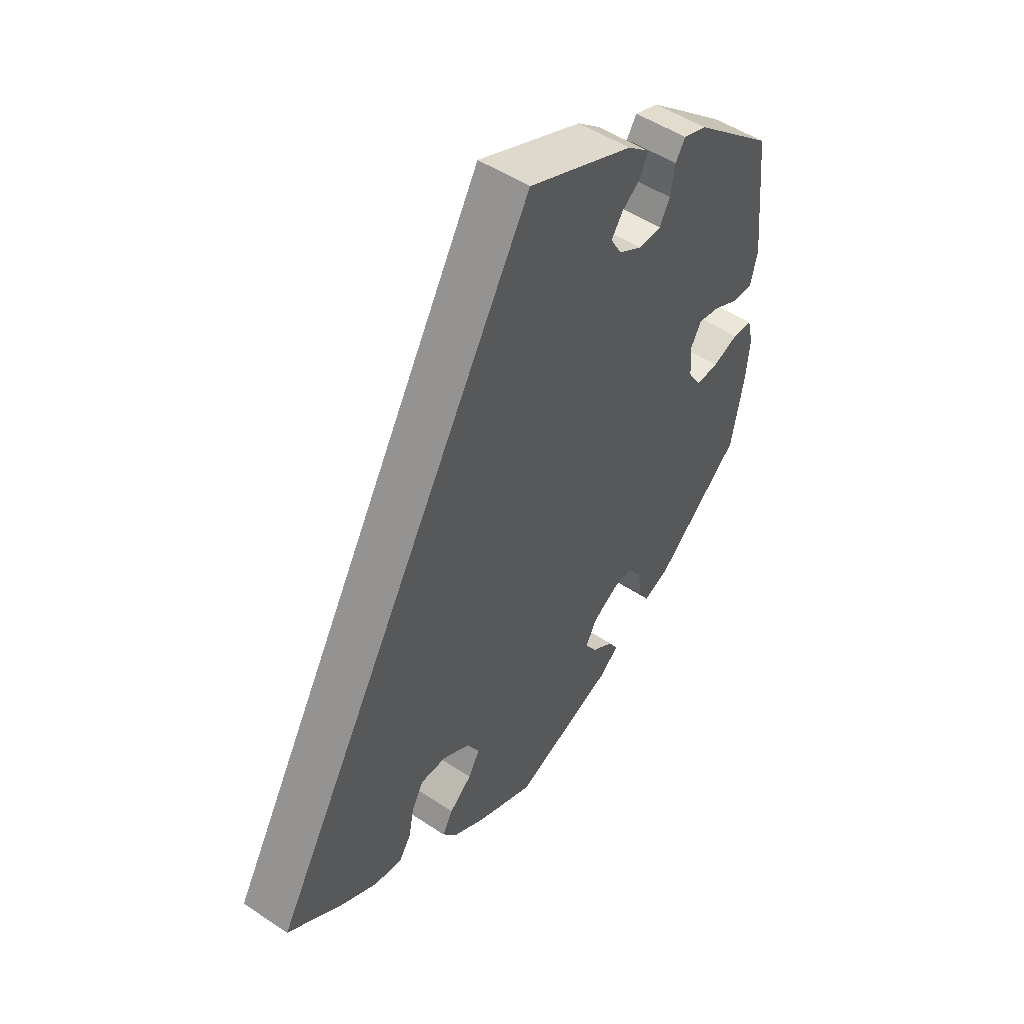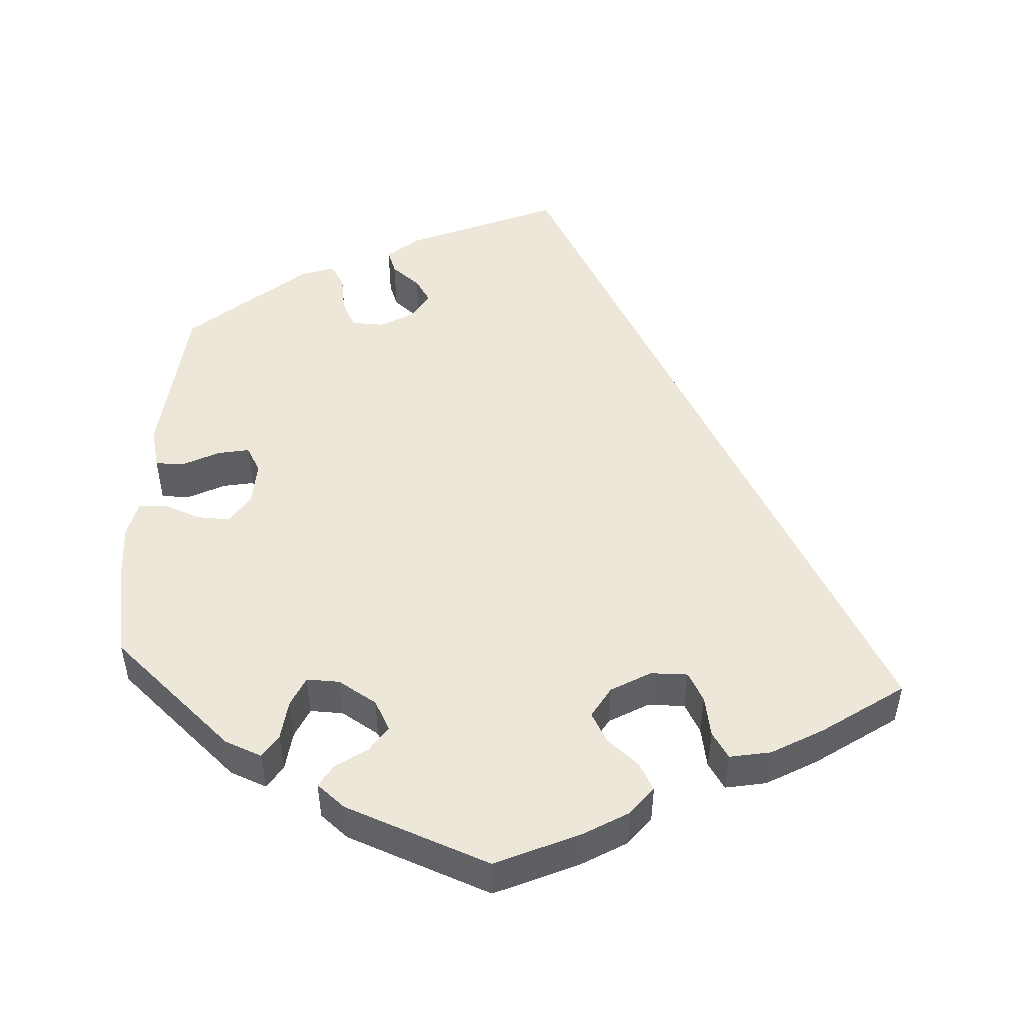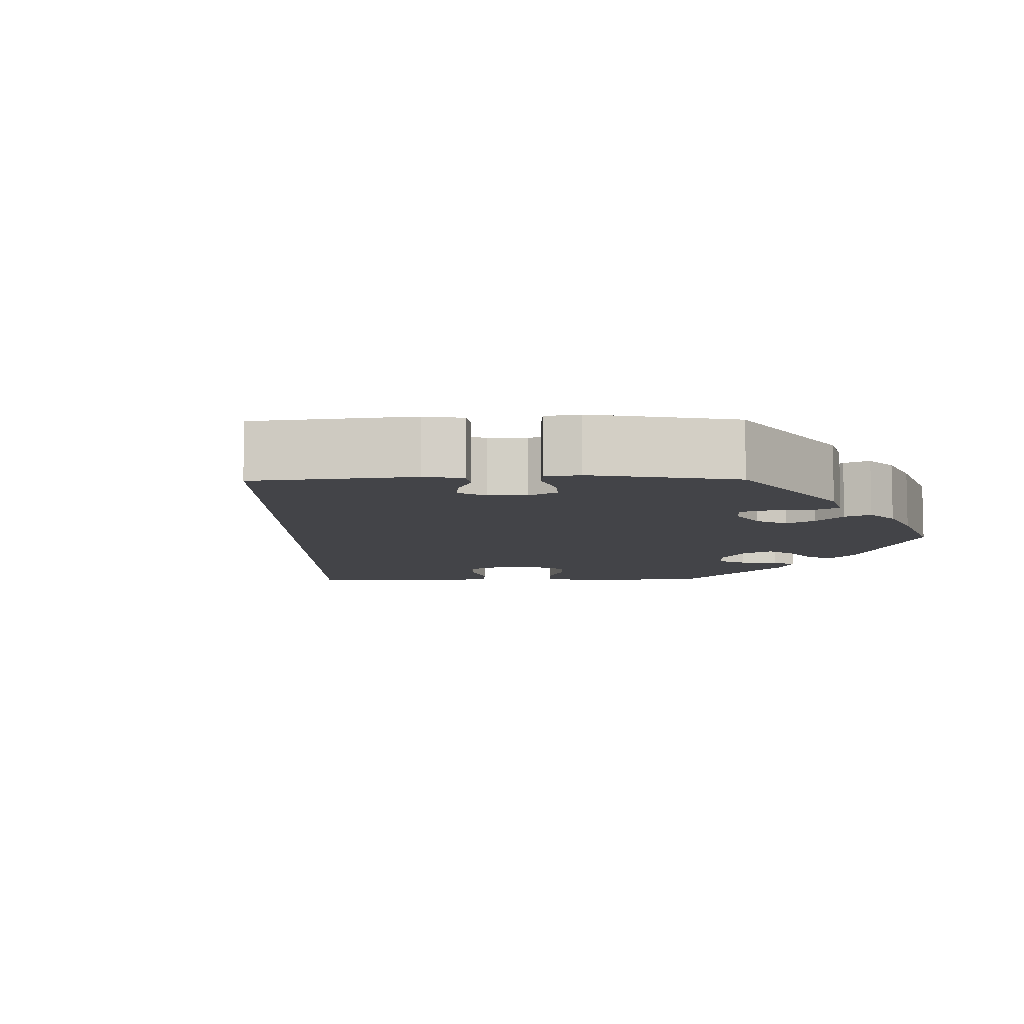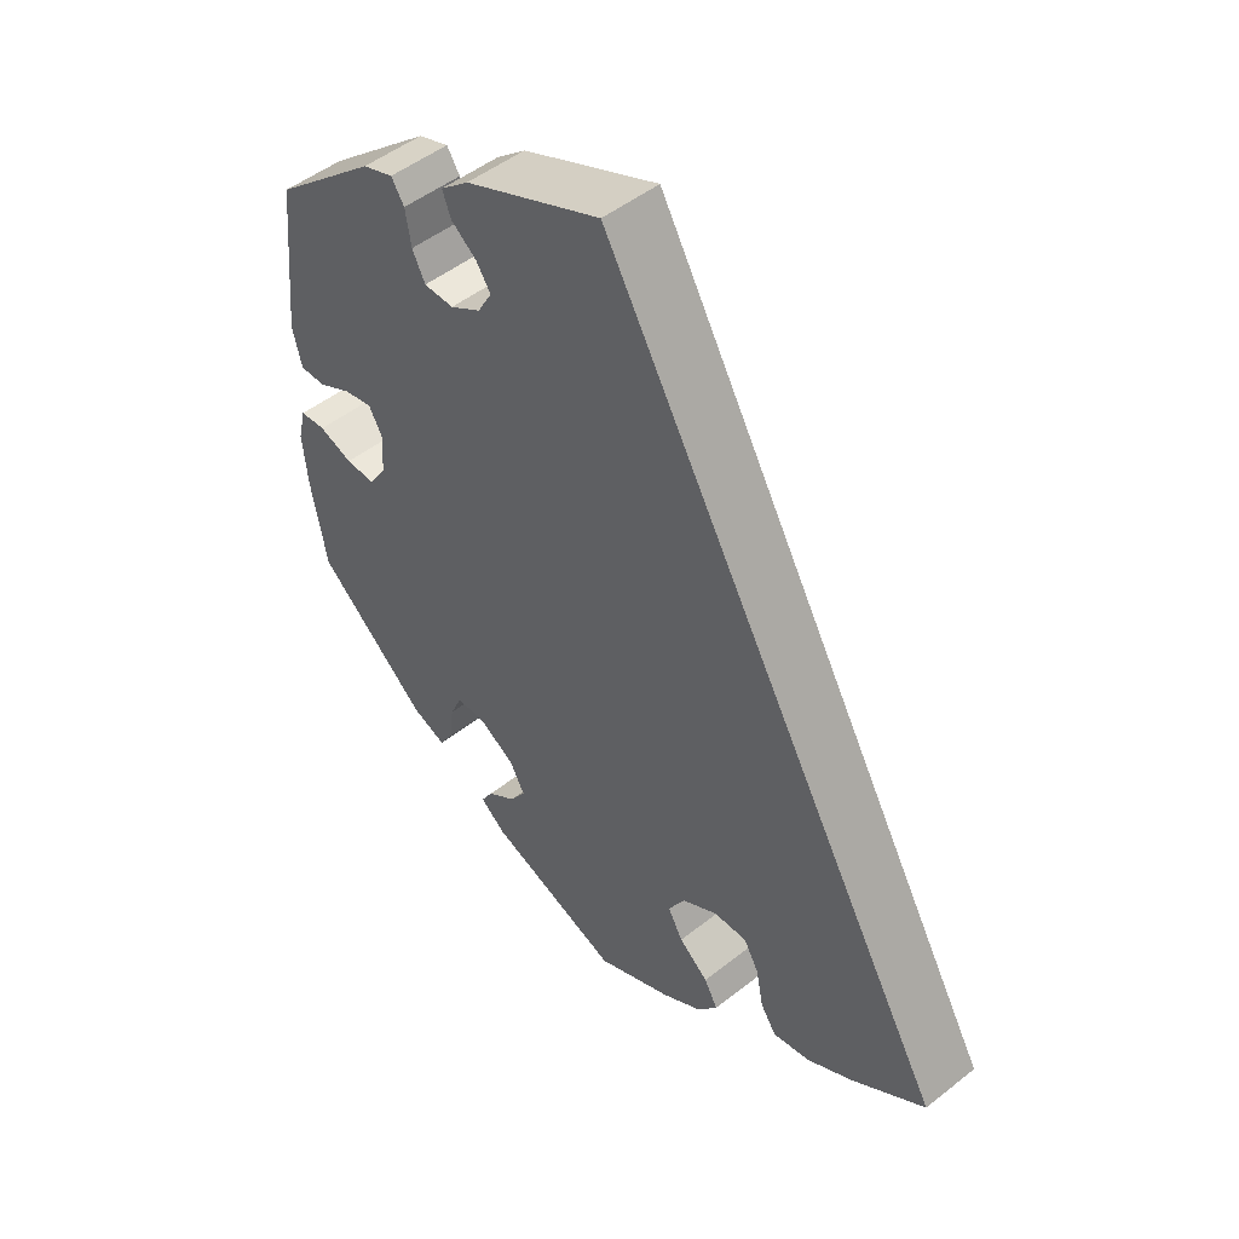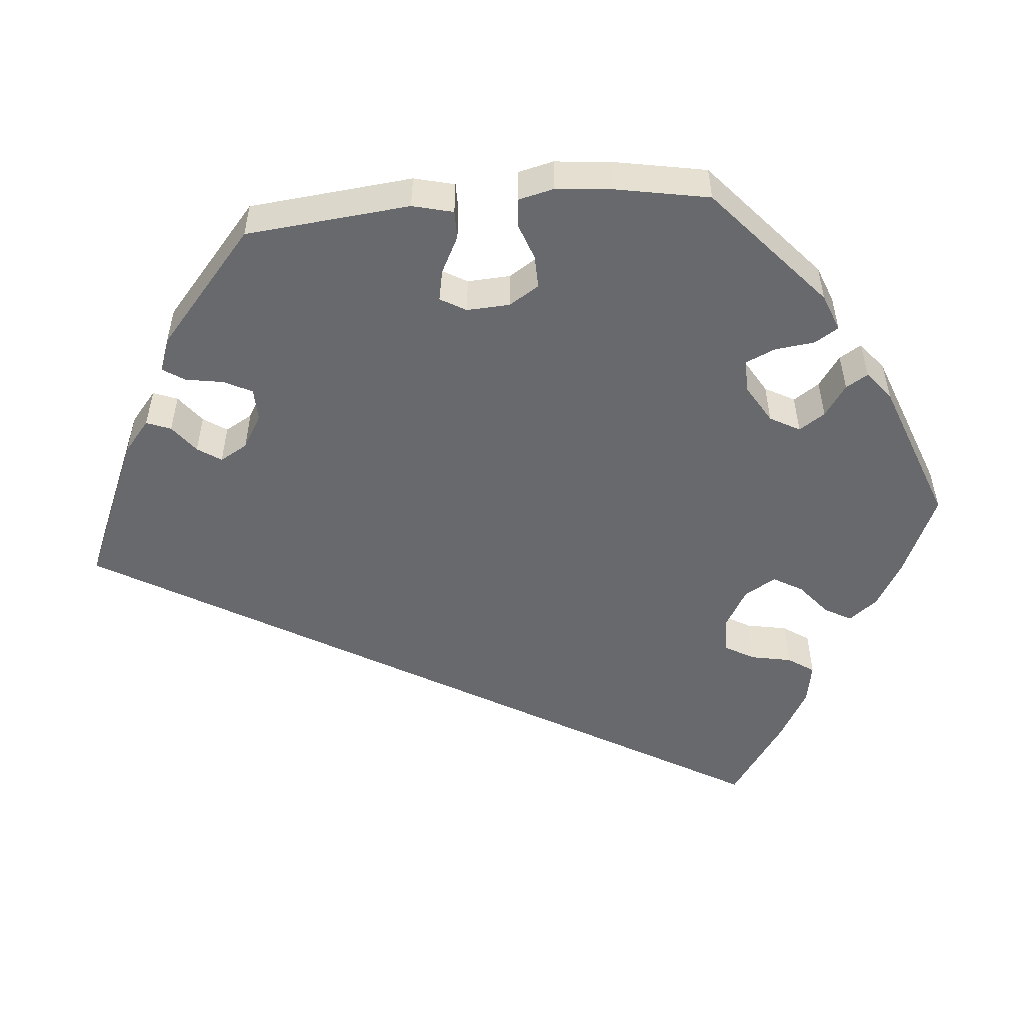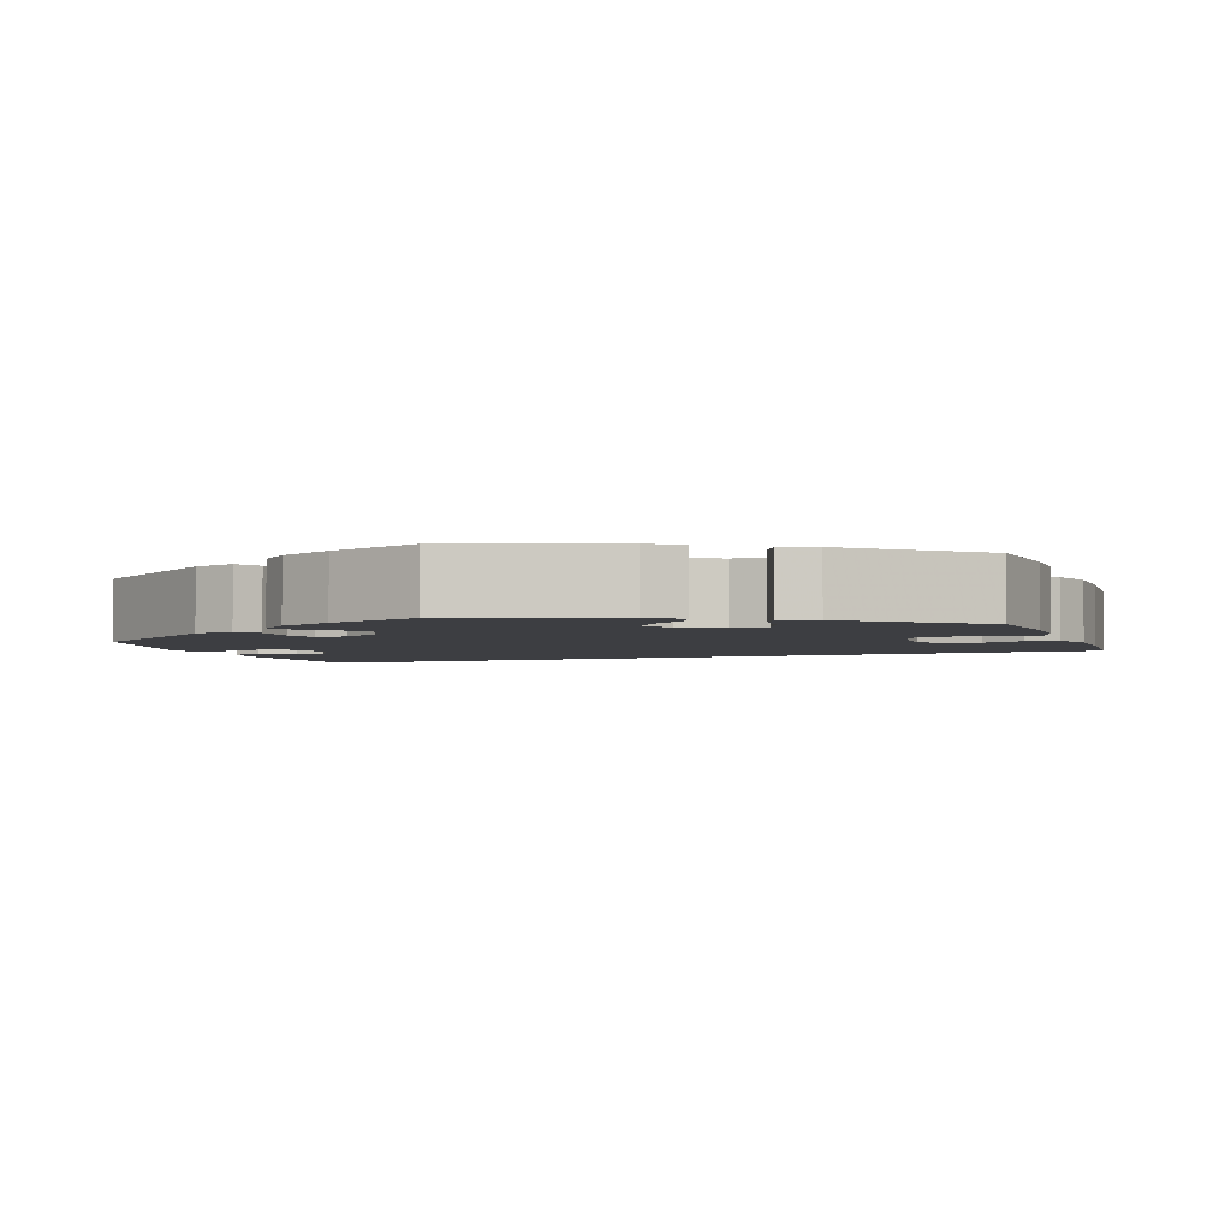
<metadata>
{"format":"obj","ext":"obj","renderer":"f3d","projection":"perspective","resolution":1024,"background":"white","views":[{"elev":50.0,"azim":-53.6,"up":"+Z"},{"elev":50.0,"azim":-176.3,"up":"+Y"},{"elev":-8.3,"azim":30.9,"up":"+Y"},{"elev":49.0,"azim":-131.3,"up":"+Z"},{"elev":-52.7,"azim":95.1,"up":"+Y"},{"elev":-3.5,"azim":139.8,"up":"+Y"}]}
</metadata>
<code>
v 0.521 0.07 0.079
v 0.508 0.07 0.027
v 0.472 0.07 0.027
v 0.425 0.07 0.051
v 0.385 0.07 0.059
v 0.366 0.07 0.026
v 0.369 0.07 -0.029
v 0.393 0.07 -0.067
v 0.435 0.07 -0.066
v 0.482 0.07 -0.049
v 0.518 0.07 -0.052
v 0.529 0.07 -0.098
v 0.522 0.07 -0.17
v 0.5 0.07 -0.289
v 0.344 0.07 -0.425
v 0.297 0.07 -0.443
v 0.278 0.07 -0.413
v 0.272 0.07 -0.362
v 0.255 0.07 -0.324
v 0.213 0.07 -0.325
v 0.164 0.07 -0.354
v 0.143 0.07 -0.392
v 0.165 0.07 -0.425
v 0.205 0.07 -0.453
v 0.222 0.07 -0.481
v 0.186 0.07 -0.51
v 0.001 0.07 -0.578
v -0.105 0.07 -0.53
v -0.162 0.07 -0.496
v -0.19 0.07 -0.46
v -0.171 0.07 -0.426
v -0.13 0.07 -0.392
v -0.109 0.07 -0.355
v -0.132 0.07 -0.315
v -0.182 0.07 -0.286
v -0.229 0.07 -0.285
v -0.25 0.07 -0.322
v -0.26 0.07 -0.374
v -0.282 0.07 -0.407
v -0.334 0.07 -0.397
v -0.399 0.07 -0.36
v -0.501 0.07 -0.289
v -0.001 0.07 0.578
v 0.19 0.07 0.497
v 0.23 0.07 0.464
v 0.218 0.07 0.433
v 0.182 0.07 0.405
v 0.162 0.07 0.375
v 0.182 0.07 0.34
v 0.225 0.07 0.315
v 0.267 0.07 0.316
v 0.285 0.07 0.352
v 0.293 0.07 0.4
v 0.311 0.07 0.428
v 0.354 0.07 0.413
v 0.5 0.07 0.289
v 0.521 0 0.079
v 0.508 0 0.027
v 0.472 0 0.027
v 0.425 0 0.051
v 0.385 0 0.059
v 0.366 0 0.026
v 0.369 0 -0.029
v 0.393 0 -0.067
v 0.435 0 -0.066
v 0.482 0 -0.049
v 0.518 0 -0.052
v 0.529 0 -0.098
v 0.522 0 -0.17
v 0.5 0 -0.289
v 0.344 0 -0.425
v 0.297 0 -0.443
v 0.278 0 -0.413
v 0.272 0 -0.362
v 0.255 0 -0.324
v 0.213 0 -0.325
v 0.164 0 -0.354
v 0.143 0 -0.392
v 0.165 0 -0.425
v 0.205 0 -0.453
v 0.222 0 -0.481
v 0.186 0 -0.51
v 0.001 0 -0.578
v -0.105 0 -0.53
v -0.162 0 -0.496
v -0.19 0 -0.46
v -0.171 0 -0.426
v -0.13 0 -0.392
v -0.109 0 -0.355
v -0.132 0 -0.315
v -0.182 0 -0.286
v -0.229 0 -0.285
v -0.25 0 -0.322
v -0.26 0 -0.374
v -0.282 0 -0.407
v -0.334 0 -0.397
v -0.399 0 -0.36
v -0.501 0 -0.289
v -0.001 0 0.578
v 0.19 0 0.497
v 0.23 0 0.464
v 0.218 0 0.433
v 0.182 0 0.405
v 0.162 0 0.375
v 0.182 0 0.34
v 0.225 0 0.315
v 0.267 0 0.316
v 0.285 0 0.352
v 0.293 0 0.4
v 0.311 0 0.428
v 0.354 0 0.413
v 0.5 0 0.289
f 52 53 54 55
f 51 52 55 56
f 50 51 56 1
f 44 45 46 47
f 44 47 48
f 43 44 48
f 42 43 48 49
f 37 38 39 40
f 36 37 40 41
f 29 30 31 32
f 29 32 33
f 28 29 33
f 27 28 33
f 26 27 33
f 23 24 25 26
f 22 23 26 33
f 21 22 33 34
f 15 16 17 18
f 15 18 19
f 14 15 19
f 13 14 19 20
f 9 10 11 12
f 8 9 12 13
f 1 2 3 4
f 1 4 5
f 50 1 5
f 49 50 5 6
f 36 41 42 49
f 35 36 49 6
f 20 21 34 35
f 8 13 20 35
f 7 8 35
f 6 7 35
f 111 110 109 108
f 112 111 108 107
f 57 112 107 106
f 103 102 101 100
f 104 103 100
f 104 100 99
f 105 104 99 98
f 96 95 94 93
f 97 96 93 92
f 88 87 86 85
f 89 88 85
f 89 85 84
f 89 84 83
f 89 83 82
f 82 81 80 79
f 89 82 79 78
f 90 89 78 77
f 74 73 72 71
f 75 74 71
f 75 71 70
f 76 75 70 69
f 68 67 66 65
f 69 68 65 64
f 60 59 58 57
f 61 60 57
f 61 57 106
f 62 61 106 105
f 105 98 97 92
f 62 105 92 91
f 91 90 77 76
f 91 76 69 64
f 91 64 63
f 91 63 62
f 1 57 58 2
f 2 58 59 3
f 3 59 60 4
f 4 60 61 5
f 5 61 62 6
f 6 62 63 7
f 7 63 64 8
f 8 64 65 9
f 9 65 66 10
f 10 66 67 11
f 11 67 68 12
f 12 68 69 13
f 13 69 70 14
f 14 70 71 15
f 15 71 72 16
f 16 72 73 17
f 17 73 74 18
f 18 74 75 19
f 19 75 76 20
f 20 76 77 21
f 21 77 78 22
f 22 78 79 23
f 23 79 80 24
f 24 80 81 25
f 25 81 82 26
f 26 82 83 27
f 27 83 84 28
f 28 84 85 29
f 29 85 86 30
f 30 86 87 31
f 31 87 88 32
f 32 88 89 33
f 33 89 90 34
f 34 90 91 35
f 35 91 92 36
f 36 92 93 37
f 37 93 94 38
f 38 94 95 39
f 39 95 96 40
f 40 96 97 41
f 41 97 98 42
f 42 98 99 43
f 43 99 100 44
f 44 100 101 45
f 45 101 102 46
f 46 102 103 47
f 47 103 104 48
f 48 104 105 49
f 49 105 106 50
f 50 106 107 51
f 51 107 108 52
f 52 108 109 53
f 53 109 110 54
f 54 110 111 55
f 55 111 112 56
f 56 112 57 1

</code>
